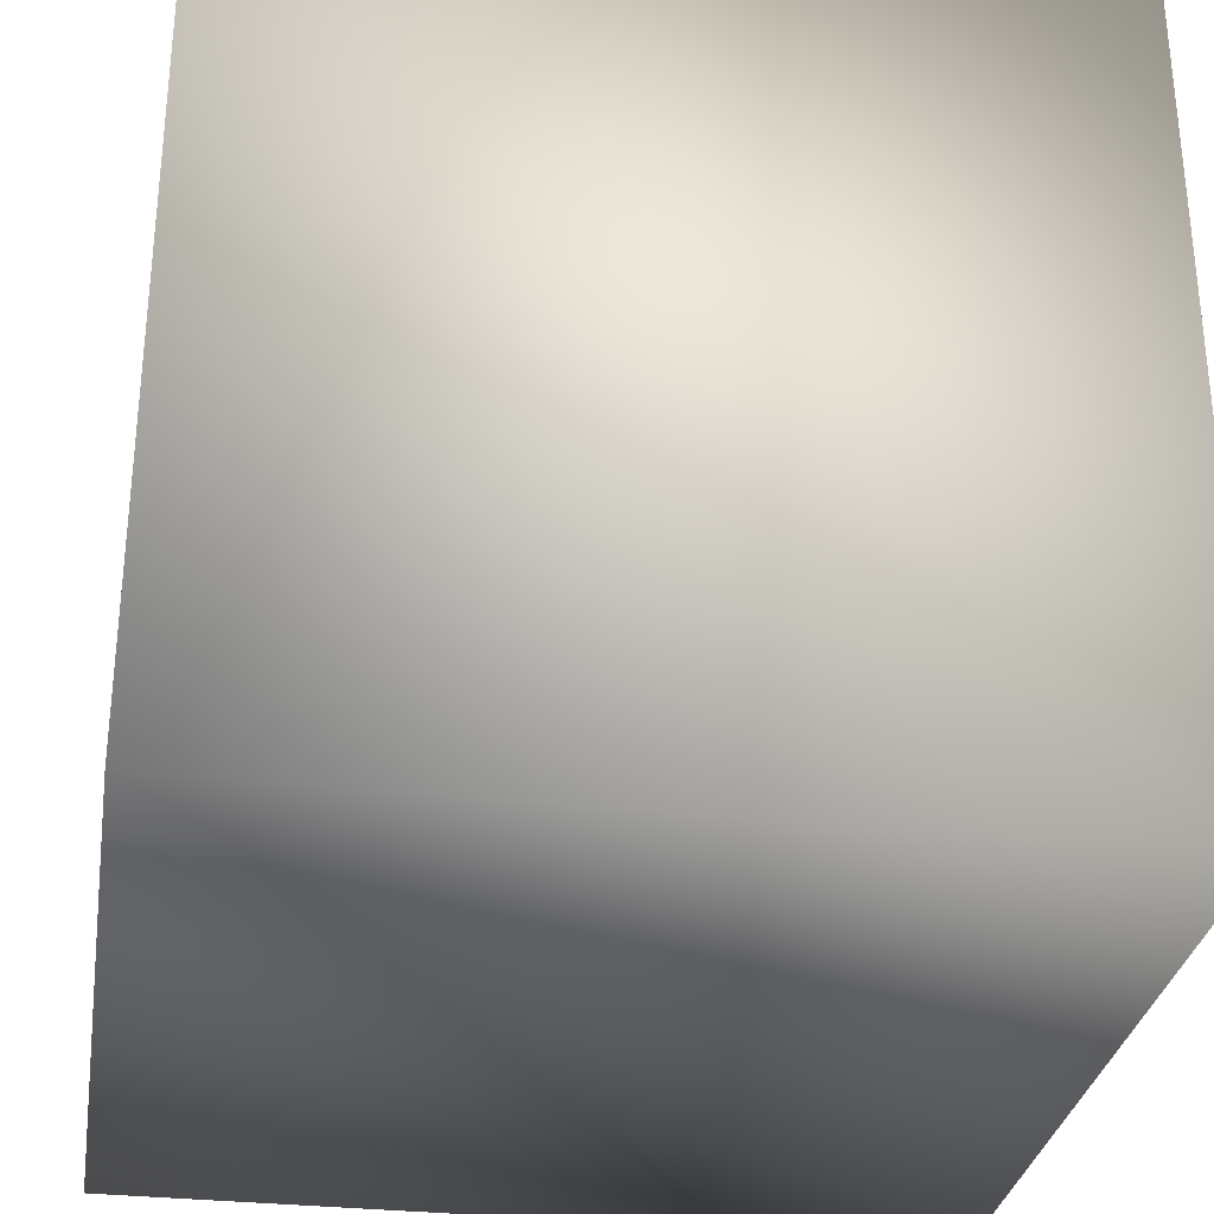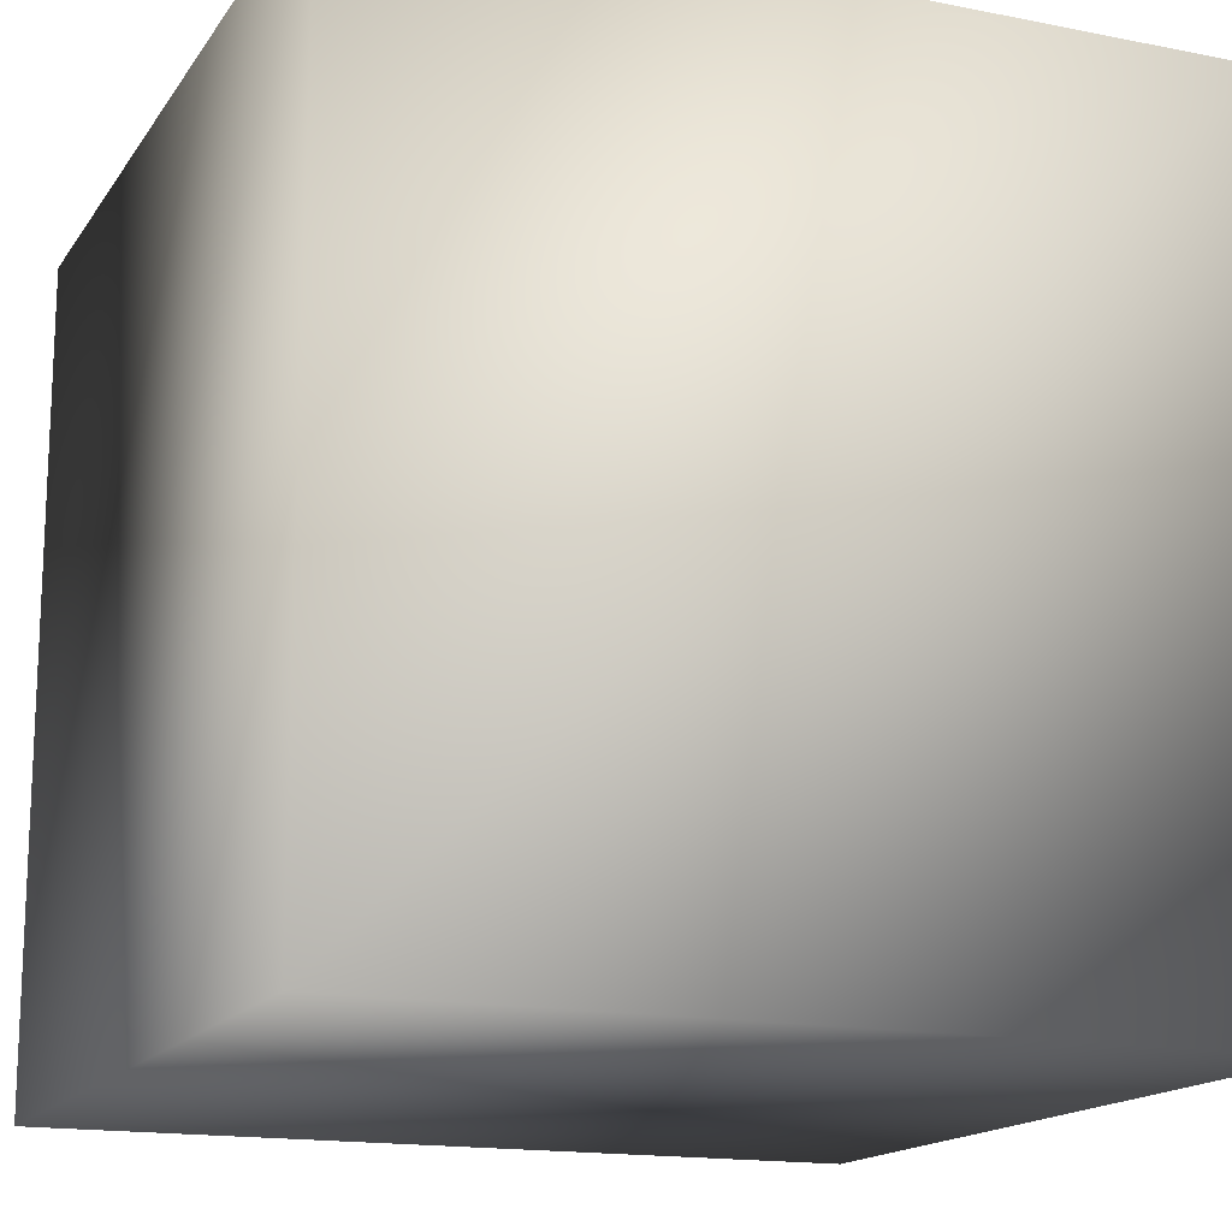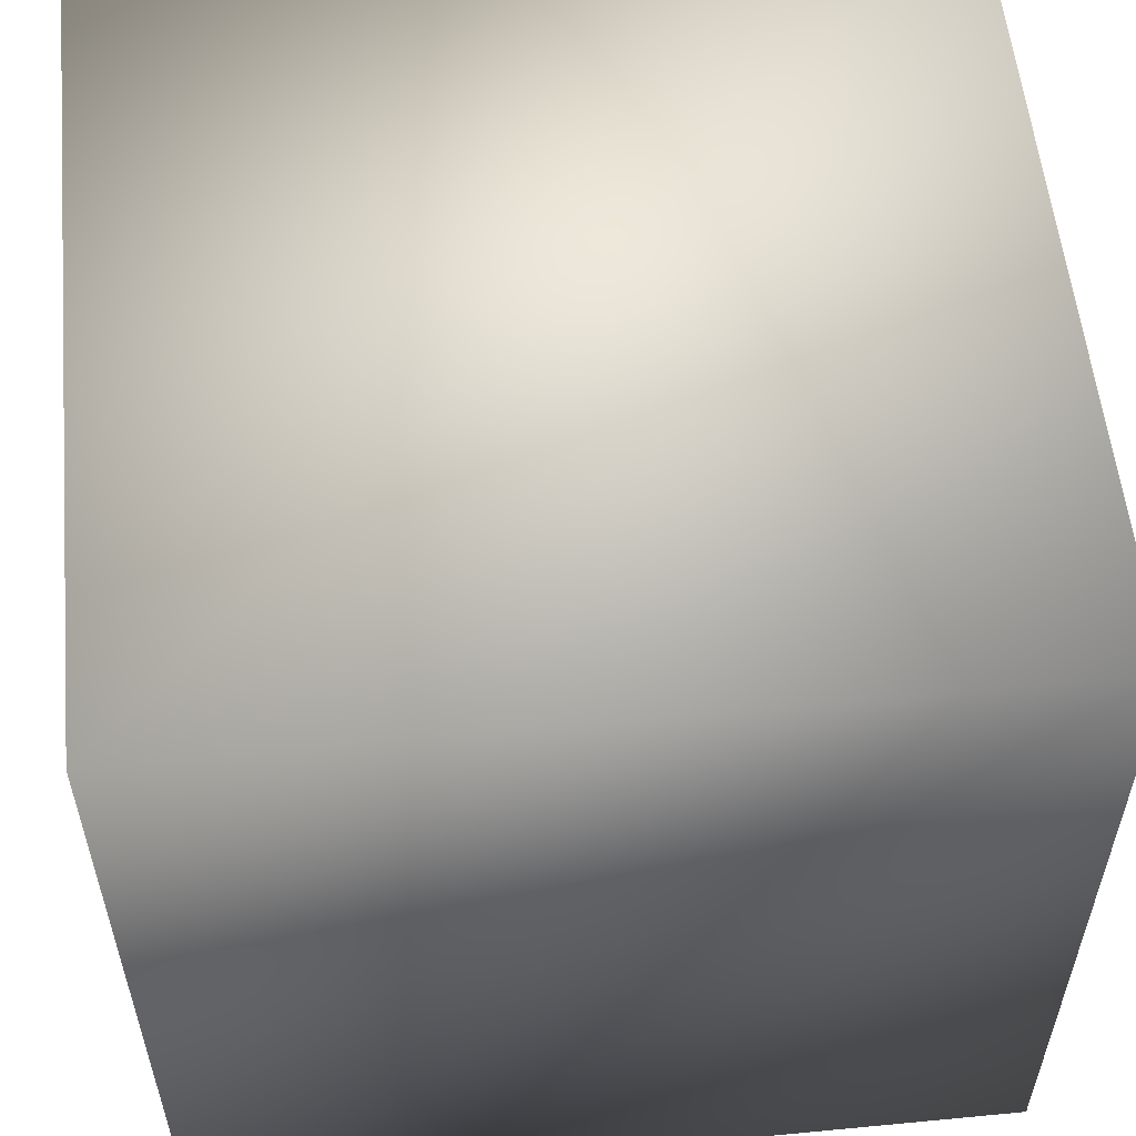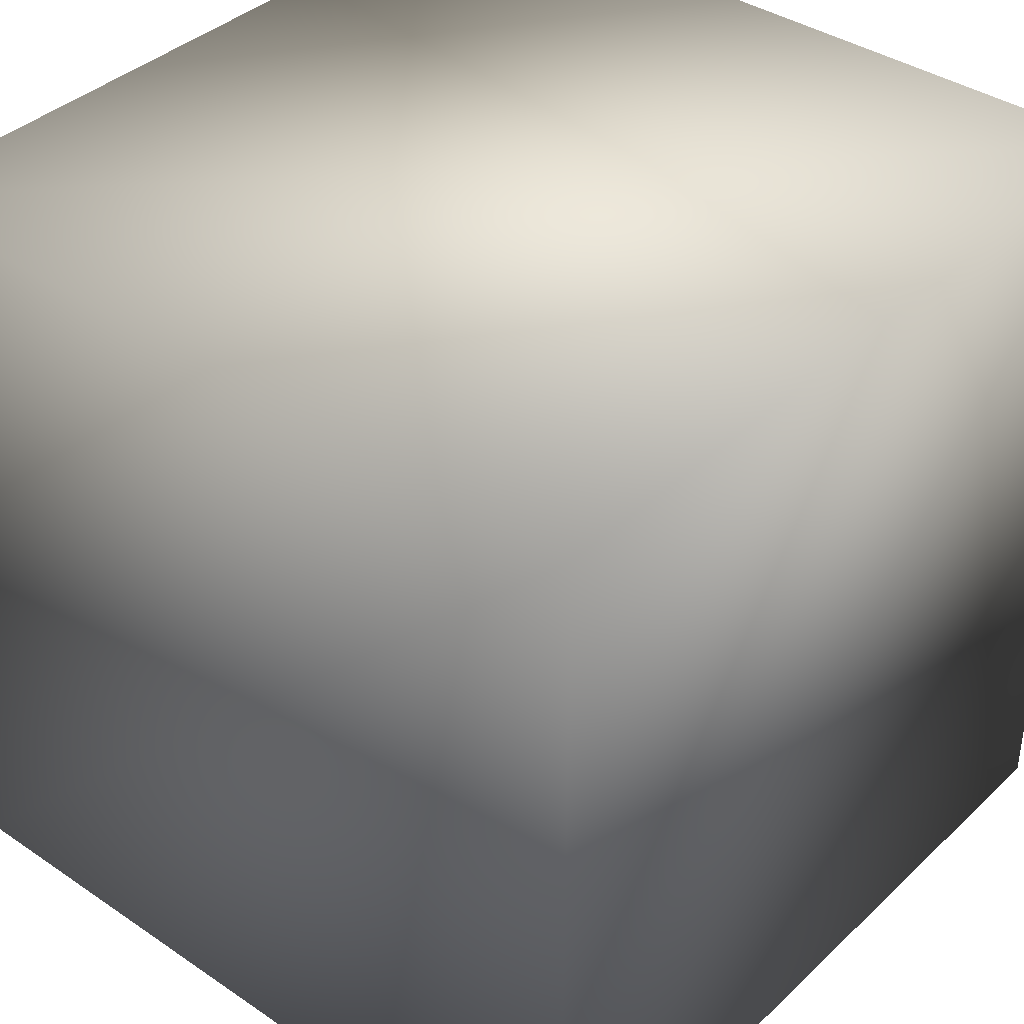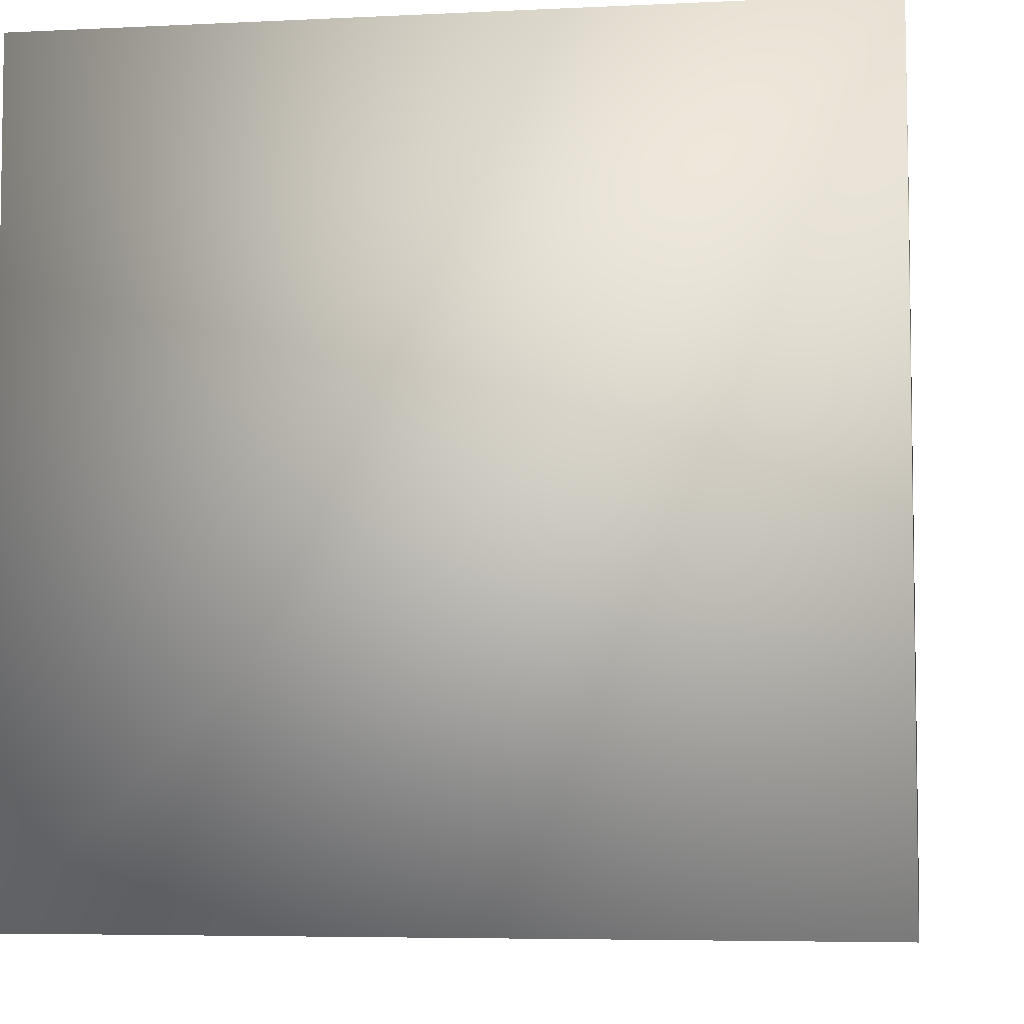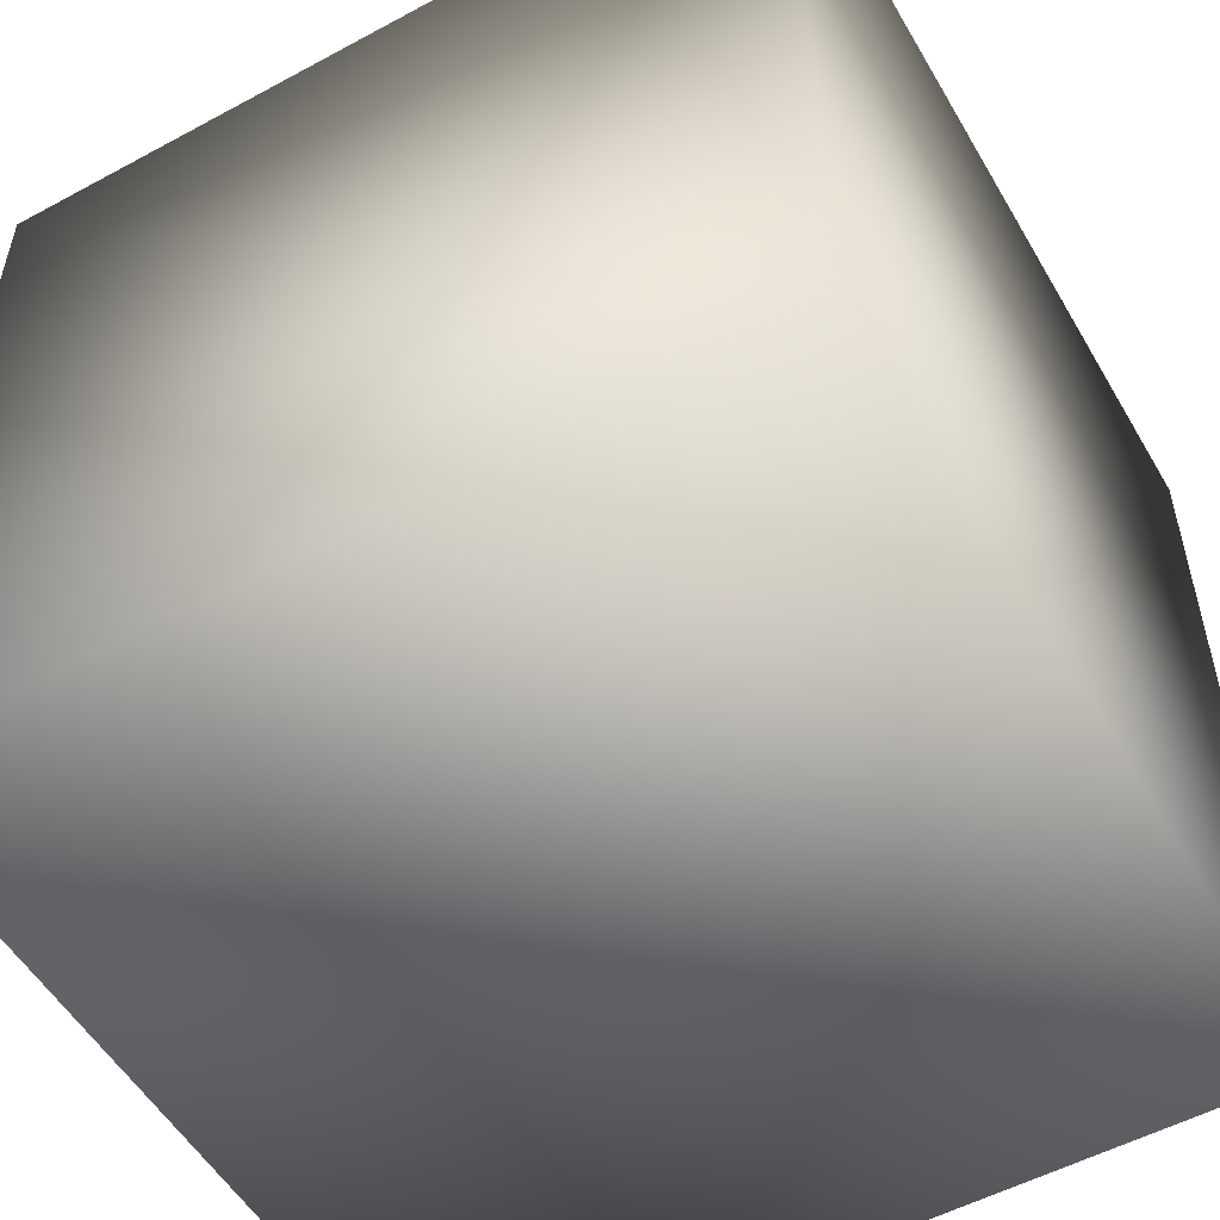
<metadata>
{"format":"obj","ext":"obj","renderer":"f3d","projection":"perspective","resolution":1024,"background":"white","views":[{"elev":-30.9,"azim":-99.1,"up":"+Y"},{"elev":-15.8,"azim":157.4,"up":"+Z"},{"elev":56.5,"azim":-5.7,"up":"+Z"},{"elev":38.4,"azim":-139.5,"up":"+Z"},{"elev":-5.5,"azim":-81.3,"up":"+Z"},{"elev":-53.8,"azim":-60.1,"up":"+Y"}]}
</metadata>
<code>
o Cube
v 0.4887 -0.4887 0.4887
v 0.4887 -0.4887 -0.4887
v -0.4887 -0.4887 0.4887
v -0.4887 -0.4887 -0.4887
v 0.4887 0.4887 0.4887
v 0.4887 0.4887 -0.4887
v -0.4887 0.4887 0.4887
v -0.4887 0.4887 -0.4887
f 5 3 1
f 3 8 4
f 7 6 8
f 2 8 6
f 1 4 2
f 5 2 6
f 5 7 3
f 3 7 8
f 7 5 6
f 2 4 8
f 1 3 4
f 5 1 2

</code>
